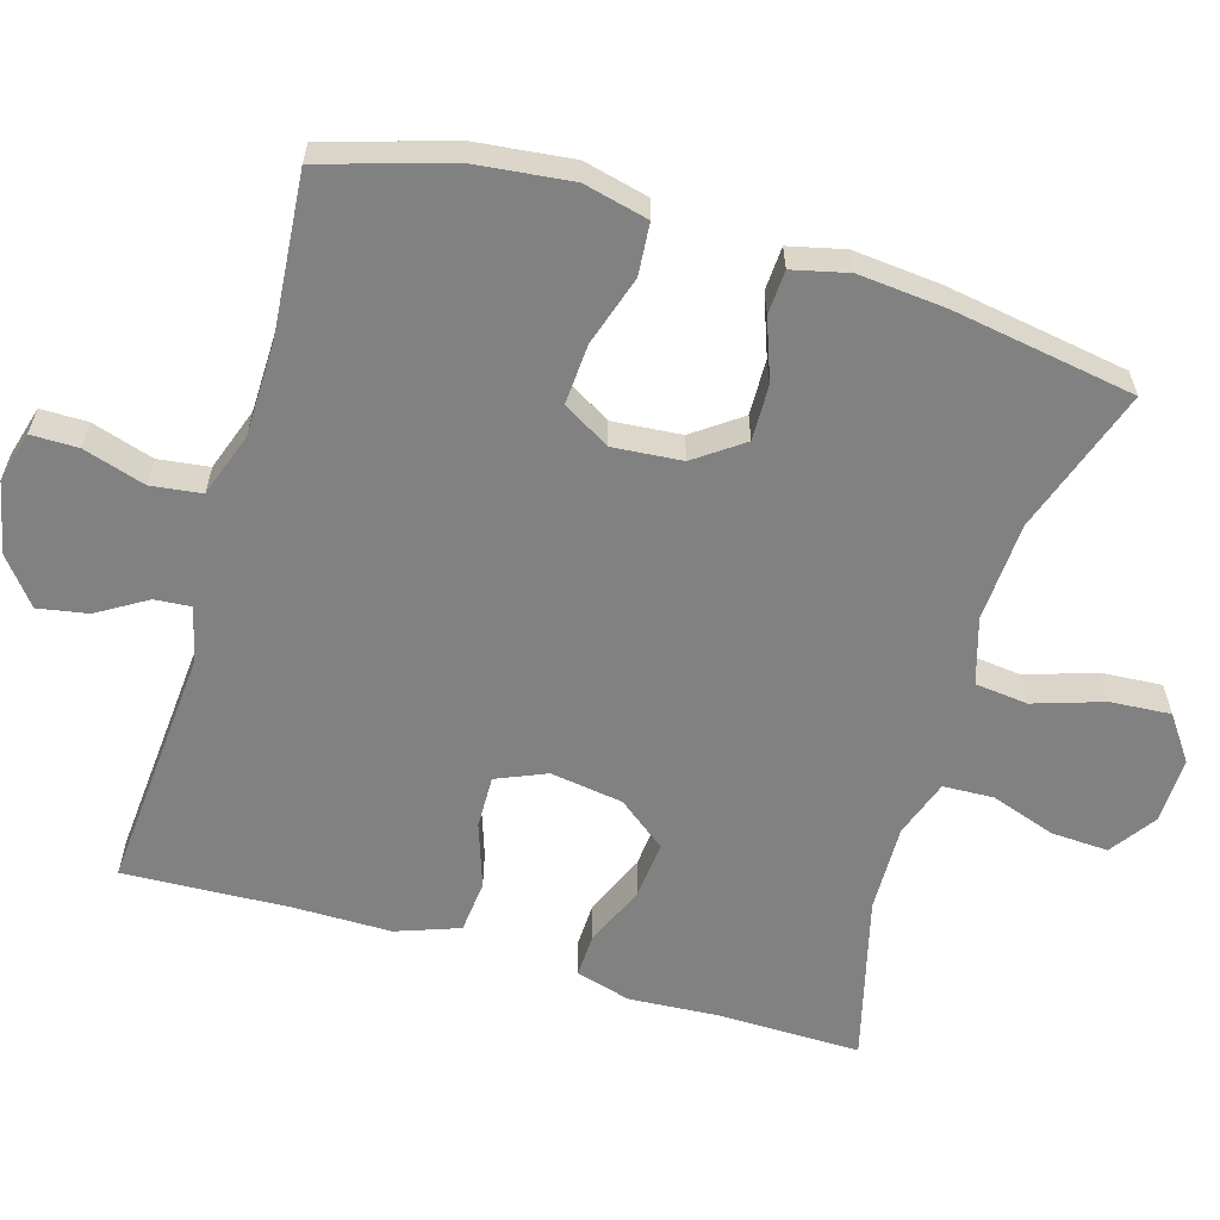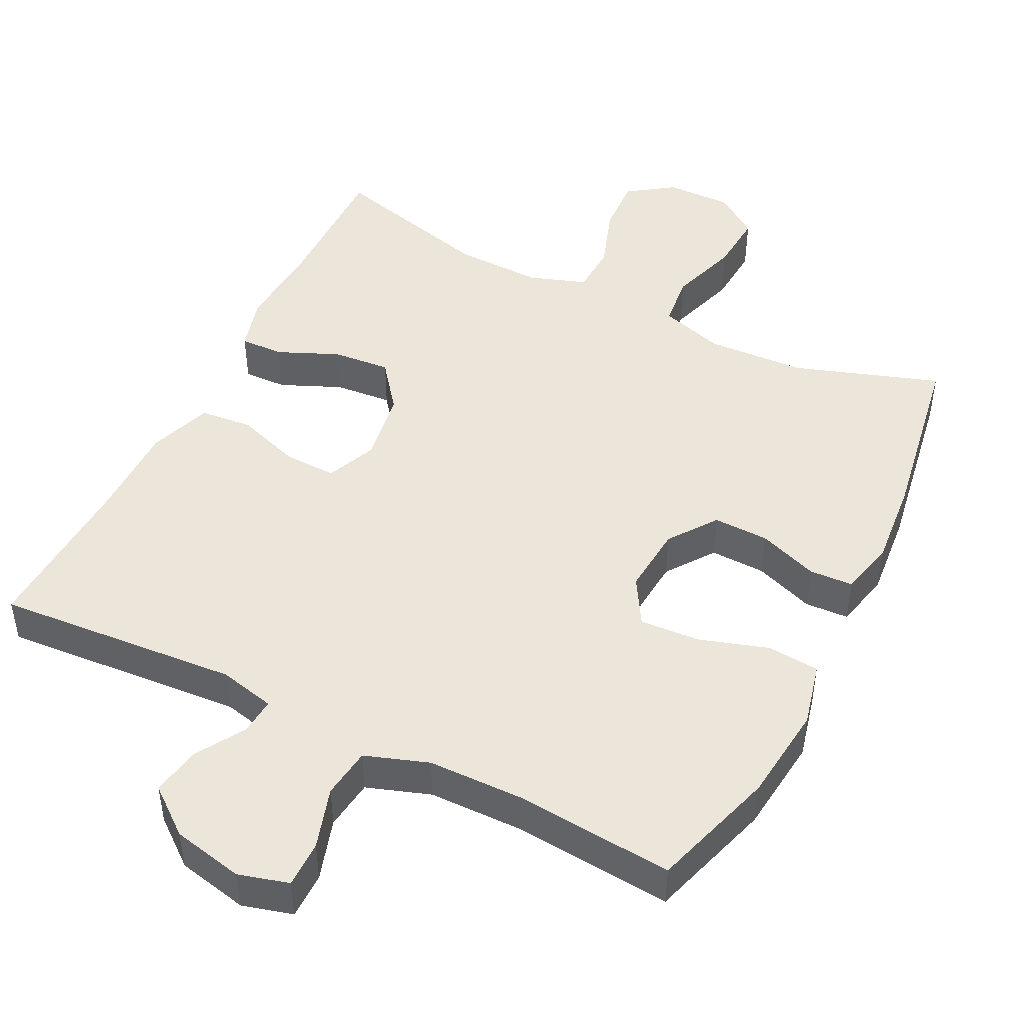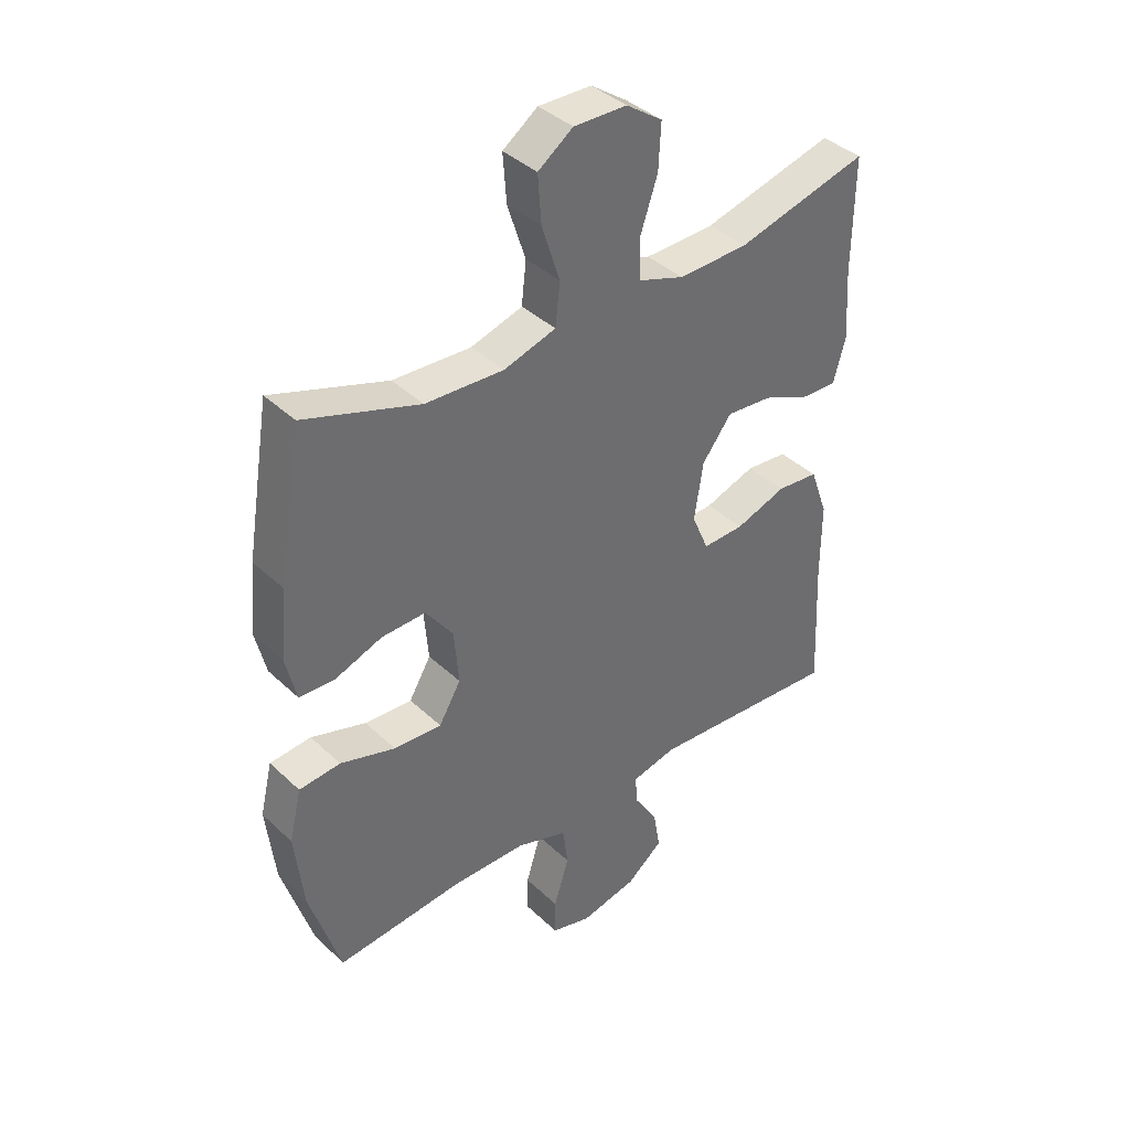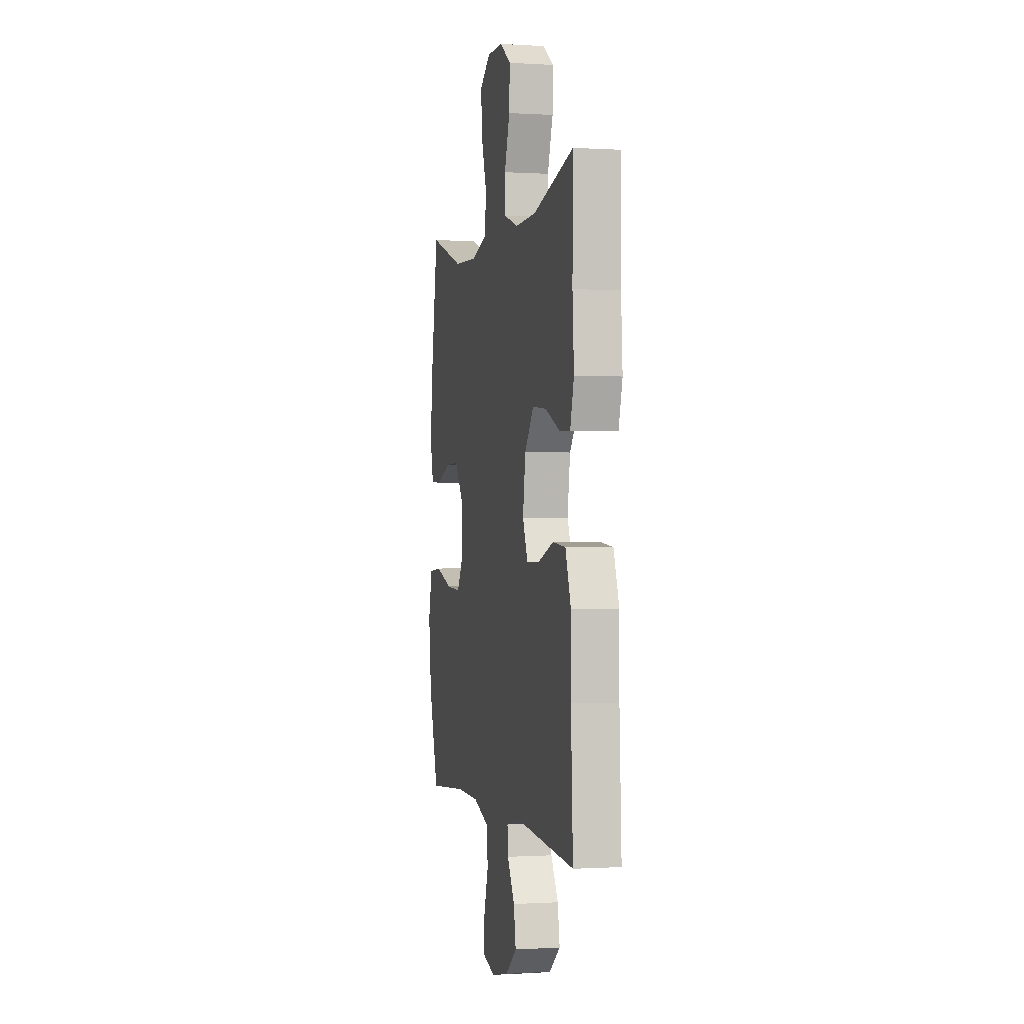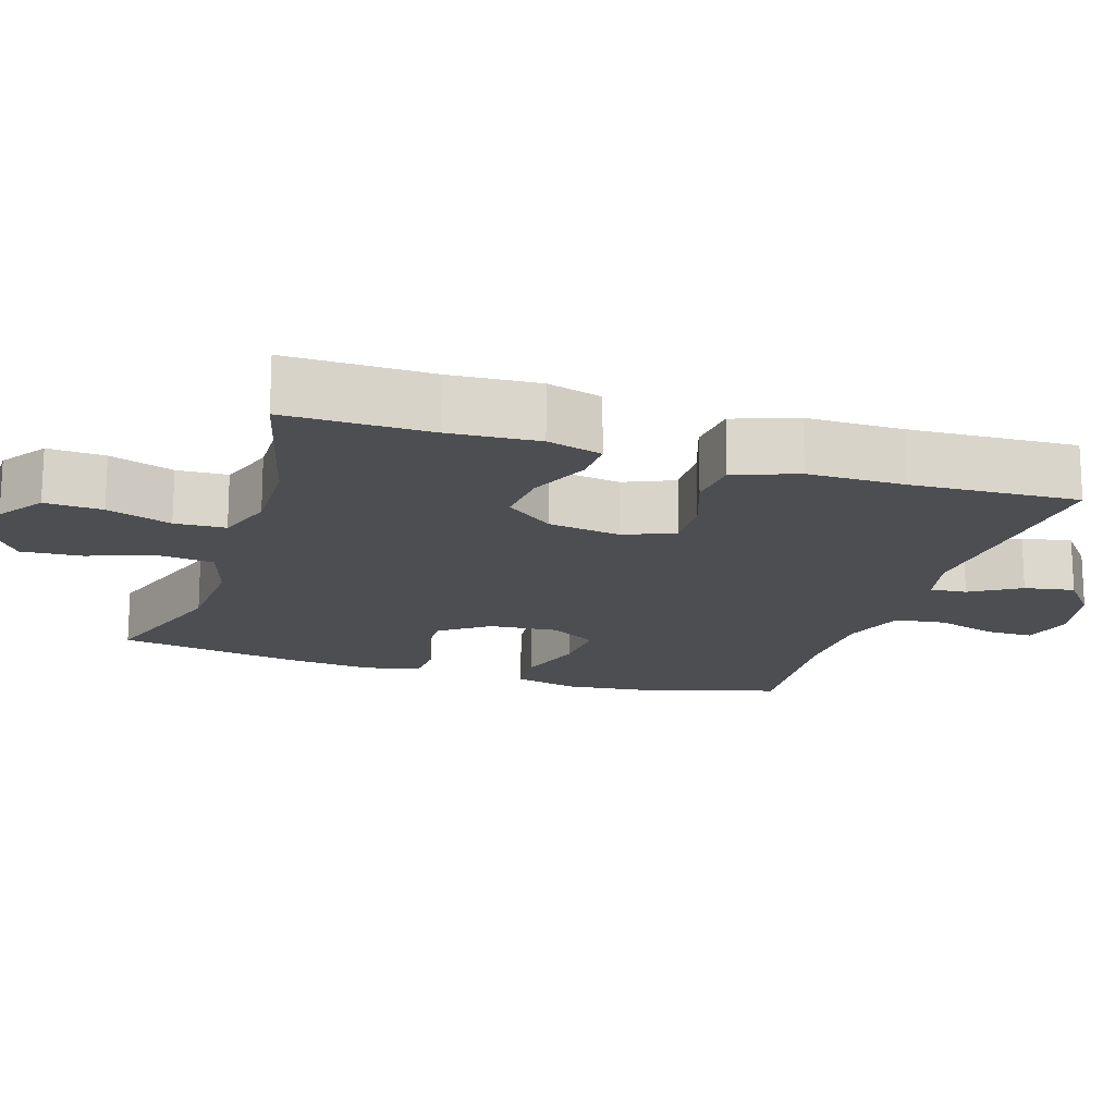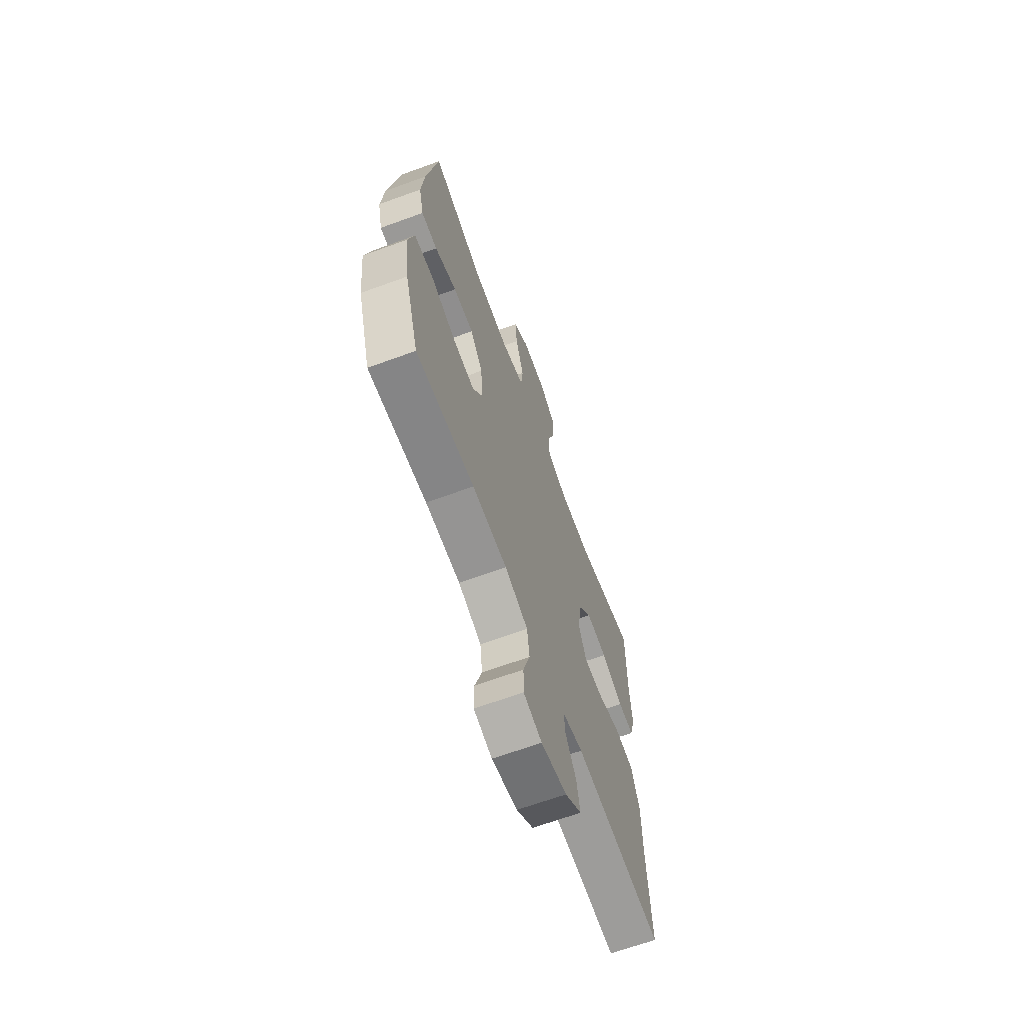
<metadata>
{"format":"obj","ext":"obj","renderer":"f3d","projection":"perspective","resolution":1024,"background":"white","views":[{"elev":-60.4,"azim":-106.6,"up":"+Y"},{"elev":46.9,"azim":-153.5,"up":"+Y"},{"elev":39.2,"azim":-40.7,"up":"+Z"},{"elev":-0.4,"azim":77.1,"up":"+Z"},{"elev":-16.9,"azim":72.3,"up":"+Y"},{"elev":-66.4,"azim":-69.9,"up":"+Z"}]}
</metadata>
<code>
v 0.5 0.07 0.5
v 0.498 0.07 0.304
v 0.506 0.07 0.183
v 0.485 0.07 0.108
v 0.425 0.07 0.11
v 0.342 0.07 0.146
v 0.263 0.07 0.153
v 0.212 0.07 0.087
v 0.197 0.07 -0.012
v 0.226 0.07 -0.08
v 0.298 0.07 -0.078
v 0.386 0.07 -0.048
v 0.458 0.07 -0.055
v 0.489 0.07 -0.141
v 0.489 0.07 -0.272
v 0.5 0.07 -0.5
v 0.167 0.07 -0.475
v 0.09 0.07 -0.493
v 0.094 0.07 -0.543
v 0.135 0.07 -0.61
v 0.147 0.07 -0.678
v 0.084 0.07 -0.728
v -0.013 0.07 -0.749
v -0.082 0.07 -0.73
v -0.082 0.07 -0.666
v -0.056 0.07 -0.582
v -0.065 0.07 -0.513
v -0.152 0.07 -0.483
v -0.282 0.07 -0.481
v -0.5 0.07 -0.5
v -0.553 0.07 -0.329
v -0.568 0.07 -0.196
v -0.547 0.07 -0.108
v -0.476 0.07 -0.102
v -0.381 0.07 -0.132
v -0.299 0.07 -0.137
v -0.261 0.07 -0.073
v -0.269 0.07 0.021
v -0.316 0.07 0.086
v -0.392 0.07 0.084
v -0.474 0.07 0.054
v -0.534 0.07 0.057
v -0.552 0.07 0.133
v -0.541 0.07 0.252
v -0.5 0.07 0.5
v -0.302 0.07 0.433
v -0.167 0.07 0.426
v -0.078 0.07 0.453
v -0.07 0.07 0.525
v -0.101 0.07 0.62
v -0.107 0.07 0.702
v -0.047 0.07 0.745
v 0.044 0.07 0.743
v 0.106 0.07 0.7
v 0.102 0.07 0.622
v 0.072 0.07 0.534
v 0.075 0.07 0.465
v 0.153 0.07 0.438
v 0.273 0.07 0.441
v 0.5 0 0.5
v 0.498 0 0.304
v 0.506 0 0.183
v 0.485 0 0.108
v 0.425 0 0.11
v 0.342 0 0.146
v 0.263 0 0.153
v 0.212 0 0.087
v 0.197 0 -0.012
v 0.226 0 -0.08
v 0.298 0 -0.078
v 0.386 0 -0.048
v 0.458 0 -0.055
v 0.489 0 -0.141
v 0.489 0 -0.272
v 0.5 0 -0.5
v 0.167 0 -0.475
v 0.09 0 -0.493
v 0.094 0 -0.543
v 0.135 0 -0.61
v 0.147 0 -0.678
v 0.084 0 -0.728
v -0.013 0 -0.749
v -0.082 0 -0.73
v -0.082 0 -0.666
v -0.056 0 -0.582
v -0.065 0 -0.513
v -0.152 0 -0.483
v -0.282 0 -0.481
v -0.5 0 -0.5
v -0.553 0 -0.329
v -0.568 0 -0.196
v -0.547 0 -0.108
v -0.476 0 -0.102
v -0.381 0 -0.132
v -0.299 0 -0.137
v -0.261 0 -0.073
v -0.269 0 0.021
v -0.316 0 0.086
v -0.392 0 0.084
v -0.474 0 0.054
v -0.534 0 0.057
v -0.552 0 0.133
v -0.541 0 0.252
v -0.5 0 0.5
v -0.302 0 0.433
v -0.167 0 0.426
v -0.078 0 0.453
v -0.07 0 0.525
v -0.101 0 0.62
v -0.107 0 0.702
v -0.047 0 0.745
v 0.044 0 0.743
v 0.106 0 0.7
v 0.102 0 0.622
v 0.072 0 0.534
v 0.075 0 0.465
v 0.153 0 0.438
v 0.273 0 0.441
f 54 55 56
f 53 54 56
f 52 53 56
f 51 52 56
f 50 51 56
f 49 50 56
f 48 49 56 57
f 47 48 57 58
f 44 45 46
f 43 44 46
f 42 43 46
f 41 42 46
f 40 41 46
f 39 40 46 47
f 47 58 59
f 39 47 59
f 38 39 59
f 33 34 35
f 32 33 35
f 31 32 35
f 30 31 35
f 29 30 35
f 28 29 35 36
f 27 28 36 37
f 24 25 26
f 23 24 26
f 22 23 26
f 21 22 26
f 20 21 26
f 19 20 26
f 18 19 26 27
f 27 37 38
f 18 27 38
f 17 18 38
f 13 14 15
f 12 13 15
f 11 12 15
f 15 16 17
f 11 15 17
f 10 11 17
f 4 5 6
f 3 4 6
f 2 3 6
f 2 6 7
f 1 2 7
f 59 1 7 8
f 9 10 17 38
f 8 9 38
f 8 38 59
f 115 114 113
f 115 113 112
f 115 112 111
f 115 111 110
f 115 110 109
f 115 109 108
f 116 115 108 107
f 117 116 107 106
f 105 104 103
f 105 103 102
f 105 102 101
f 105 101 100
f 105 100 99
f 106 105 99 98
f 118 117 106
f 118 106 98
f 118 98 97
f 94 93 92
f 94 92 91
f 94 91 90
f 94 90 89
f 94 89 88
f 95 94 88 87
f 96 95 87 86
f 85 84 83
f 85 83 82
f 85 82 81
f 85 81 80
f 85 80 79
f 85 79 78
f 86 85 78 77
f 97 96 86
f 97 86 77
f 97 77 76
f 74 73 72
f 74 72 71
f 74 71 70
f 76 75 74
f 76 74 70
f 76 70 69
f 65 64 63
f 65 63 62
f 65 62 61
f 66 65 61
f 66 61 60
f 67 66 60 118
f 97 76 69 68
f 97 68 67
f 118 97 67
f 1 60 61 2
f 2 61 62 3
f 3 62 63 4
f 4 63 64 5
f 5 64 65 6
f 6 65 66 7
f 7 66 67 8
f 8 67 68 9
f 9 68 69 10
f 10 69 70 11
f 11 70 71 12
f 12 71 72 13
f 13 72 73 14
f 14 73 74 15
f 15 74 75 16
f 16 75 76 17
f 17 76 77 18
f 18 77 78 19
f 19 78 79 20
f 20 79 80 21
f 21 80 81 22
f 22 81 82 23
f 23 82 83 24
f 24 83 84 25
f 25 84 85 26
f 26 85 86 27
f 27 86 87 28
f 28 87 88 29
f 29 88 89 30
f 30 89 90 31
f 31 90 91 32
f 32 91 92 33
f 33 92 93 34
f 34 93 94 35
f 35 94 95 36
f 36 95 96 37
f 37 96 97 38
f 38 97 98 39
f 39 98 99 40
f 40 99 100 41
f 41 100 101 42
f 42 101 102 43
f 43 102 103 44
f 44 103 104 45
f 45 104 105 46
f 46 105 106 47
f 47 106 107 48
f 48 107 108 49
f 49 108 109 50
f 50 109 110 51
f 51 110 111 52
f 52 111 112 53
f 53 112 113 54
f 54 113 114 55
f 55 114 115 56
f 56 115 116 57
f 57 116 117 58
f 58 117 118 59
f 59 118 60 1

</code>
